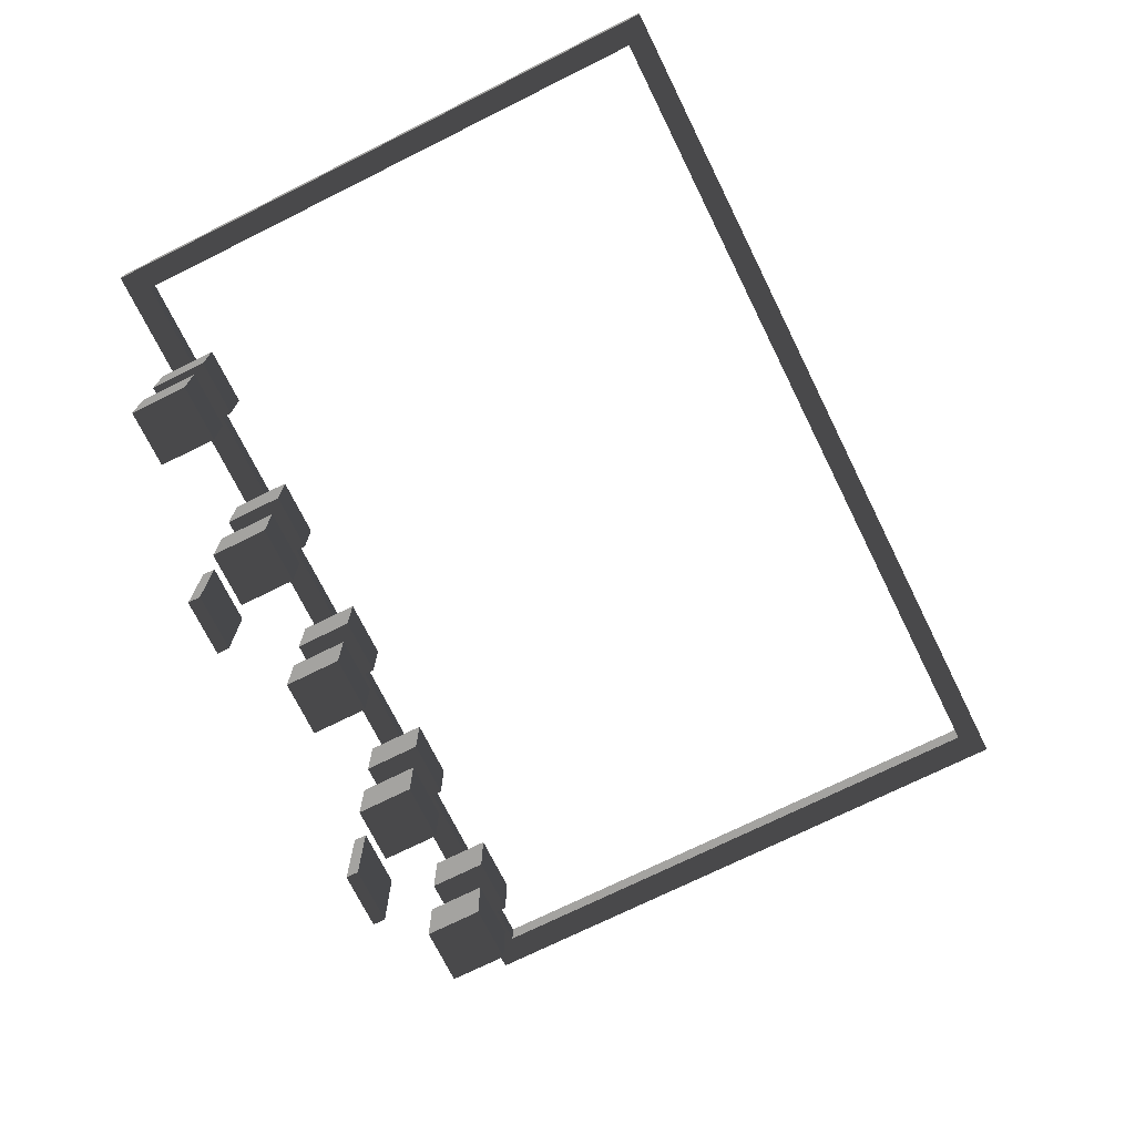
<metadata>
{"format":"obj","ext":"obj","renderer":"f3d","projection":"perspective","resolution":1024,"background":"white","views":[{"elev":-72.8,"azim":116.4,"up":"+Z"}]}
</metadata>
<code>
v -1.544 -1.024 -0.9896
v -1.544 -0.9257 -0.9896
v -1.544 -0.9257 -0.3002
v -1.544 -1.024 -0.3002
v -1.544 -0.9257 -0.9896
v -1.1 -0.9257 -0.9896
v -1.1 -0.9257 -0.3002
v -1.544 -0.9257 -0.3002
v -1.1 -0.9257 -0.9896
v -1.1 -1.024 -0.9896
v -1.1 -1.024 -0.3002
v -1.1 -0.9257 -0.3002
v -1.544 -1.024 -0.3002
v -1.499 -1.024 -0.3485
v -1.499 -1.024 -0.9899
v -1.544 -1.024 -0.9896
v -1.1 -1.024 -0.3002
v -1.144 -1.024 -0.3485
v -1.1 -1.024 -0.9896
v -1.144 -1.024 -0.9899
v -1.544 -0.9257 -0.9896
v -1.544 -1.024 -0.9896
v -1.1 -1.024 -0.9896
v -1.1 -0.9257 -0.9896
v -1.1 -0.9257 -0.3002
v -1.1 -1.024 -0.3002
v -1.544 -1.024 -0.3002
v -1.544 -0.9257 -0.3002
v -1.499 -1.024 -0.3485
v -1.499 -0.9723 -0.3485
v -1.499 -0.9723 -0.9899
v -1.499 -1.024 -0.9899
v -1.544 -1.024 -0.9896
v -1.499 -1.024 -0.9899
v -1.144 -1.024 -0.9899
v -1.1 -1.024 -0.9896
v -1.144 -1.024 -0.3485
v -1.144 -0.9723 -0.3485
v -1.499 -0.9723 -0.3485
v -1.499 -1.024 -0.3485
v -1.144 -1.024 -0.9899
v -1.144 -0.9723 -0.9899
v -1.144 -0.9723 -0.3485
v -1.144 -1.024 -0.3485
v -1.499 -1.024 -0.9899
v -1.499 -0.9723 -0.9899
v -1.144 -0.9723 -0.9899
v -1.144 -1.024 -0.9899
v -4.021 -1.024 -0.9896
v -4.021 -0.9257 -0.9896
v -4.021 -0.9257 -0.3002
v -4.021 -1.024 -0.3002
v -4.021 -0.9257 -0.9896
v -3.577 -0.9257 -0.9896
v -3.577 -0.9257 -0.3002
v -4.021 -0.9257 -0.3002
v -3.577 -0.9257 -0.9896
v -3.577 -1.024 -0.9896
v -3.577 -1.024 -0.3002
v -3.577 -0.9257 -0.3002
v -4.021 -1.024 -0.3002
v -3.977 -1.024 -0.3485
v -3.977 -1.024 -0.9899
v -4.021 -1.024 -0.9896
v -3.577 -1.024 -0.3002
v -3.622 -1.024 -0.3485
v -3.577 -1.024 -0.9896
v -3.622 -1.024 -0.9899
v -4.021 -0.9257 -0.9896
v -4.021 -1.024 -0.9896
v -3.577 -1.024 -0.9896
v -3.577 -0.9257 -0.9896
v -3.577 -0.9257 -0.3002
v -3.577 -1.024 -0.3002
v -4.021 -1.024 -0.3002
v -4.021 -0.9257 -0.3002
v -3.977 -1.024 -0.3485
v -3.977 -0.9723 -0.3485
v -3.977 -0.9723 -0.9899
v -3.977 -1.024 -0.9899
v -4.021 -1.024 -0.9896
v -3.977 -1.024 -0.9899
v -3.622 -1.024 -0.9899
v -3.577 -1.024 -0.9896
v -3.622 -1.024 -0.3485
v -3.622 -0.9723 -0.3485
v -3.977 -0.9723 -0.3485
v -3.977 -1.024 -0.3485
v -3.622 -1.024 -0.9899
v -3.622 -0.9723 -0.9899
v -3.622 -0.9723 -0.3485
v -3.622 -1.024 -0.3485
v -3.977 -1.024 -0.9899
v -3.977 -0.9723 -0.9899
v -3.622 -0.9723 -0.9899
v -3.622 -1.024 -0.9899
v -1.548 -1.008 0.1503
v -1.548 -0.5452 0.1503
v -1.548 -0.5452 0.613
v -1.548 -1.008 0.613
v -1.548 -0.5452 0.1503
v -1.085 -0.5452 0.1503
v -1.085 -0.5452 0.613
v -1.548 -0.5452 0.613
v -1.085 -0.5452 0.1503
v -1.085 -1.008 0.1503
v -1.085 -1.008 0.613
v -1.085 -0.5452 0.613
v -1.548 -1.008 0.613
v -1.503 -1.008 0.5684
v -1.503 -1.008 0.1949
v -1.548 -1.008 0.1503
v -1.13 -1.008 0.1949
v -1.085 -1.008 0.1503
v -1.085 -1.008 0.613
v -1.13 -1.008 0.5684
v -1.548 -0.5452 0.1503
v -1.548 -1.008 0.1503
v -1.085 -1.008 0.1503
v -1.085 -0.5452 0.1503
v -1.085 -0.5452 0.613
v -1.085 -1.008 0.613
v -1.548 -1.008 0.613
v -1.548 -0.5452 0.613
v -1.503 -1.008 0.5684
v -1.503 -0.9706 0.5684
v -1.503 -0.9706 0.1949
v -1.503 -1.008 0.1949
v -1.13 -1.008 0.5684
v -1.13 -0.9706 0.5684
v -1.503 -0.9706 0.5684
v -1.503 -1.008 0.5684
v -1.13 -1.008 0.1949
v -1.13 -0.9706 0.1949
v -1.13 -0.9706 0.5684
v -1.13 -1.008 0.5684
v -1.503 -1.008 0.1949
v -1.503 -0.9706 0.1949
v -1.13 -0.9706 0.1949
v -1.13 -1.008 0.1949
v -0.2685 -1.008 0.1503
v -0.2685 -0.5452 0.1503
v -0.2685 -0.5452 0.613
v -0.2685 -1.008 0.613
v -0.2685 -0.5452 0.1503
v 0.1942 -0.5452 0.1503
v 0.1942 -0.5452 0.613
v -0.2685 -0.5452 0.613
v 0.1942 -0.5452 0.1503
v 0.1942 -1.008 0.1503
v 0.1942 -1.008 0.613
v 0.1942 -0.5452 0.613
v -0.2685 -1.008 0.613
v -0.2239 -1.008 0.5684
v -0.2239 -1.008 0.1949
v -0.2685 -1.008 0.1503
v 0.1496 -1.008 0.1949
v 0.1942 -1.008 0.1503
v 0.1942 -1.008 0.613
v 0.1496 -1.008 0.5684
v -0.2685 -0.5452 0.1503
v -0.2685 -1.008 0.1503
v 0.1942 -1.008 0.1503
v 0.1942 -0.5452 0.1503
v 0.1942 -0.5452 0.613
v 0.1942 -1.008 0.613
v -0.2685 -1.008 0.613
v -0.2685 -0.5452 0.613
v -0.2239 -1.008 0.5684
v -0.2239 -0.9706 0.5684
v -0.2239 -0.9706 0.1949
v -0.2239 -1.008 0.1949
v 0.1496 -1.008 0.5684
v 0.1496 -0.9706 0.5684
v -0.2239 -0.9706 0.5684
v -0.2239 -1.008 0.5684
v 0.1496 -1.008 0.1949
v 0.1496 -0.9706 0.1949
v 0.1496 -0.9706 0.5684
v 0.1496 -1.008 0.5684
v -0.2239 -1.008 0.1949
v -0.2239 -0.9706 0.1949
v 0.1496 -0.9706 0.1949
v 0.1496 -1.008 0.1949
v -0.2685 -1.008 1.041
v -0.2685 -0.5452 1.041
v -0.2685 -0.5452 1.504
v -0.2685 -1.008 1.504
v -0.2685 -0.5452 1.041
v 0.1942 -0.5452 1.041
v 0.1942 -0.5452 1.504
v -0.2685 -0.5452 1.504
v 0.1942 -0.5452 1.041
v 0.1942 -1.008 1.041
v 0.1942 -1.008 1.504
v 0.1942 -0.5452 1.504
v -0.2685 -1.008 1.504
v -0.2239 -1.008 1.459
v -0.2239 -1.008 1.085
v -0.2685 -1.008 1.041
v 0.1496 -1.008 1.085
v 0.1942 -1.008 1.041
v 0.1942 -1.008 1.504
v 0.1496 -1.008 1.459
v -0.2685 -0.5452 1.041
v -0.2685 -1.008 1.041
v 0.1942 -1.008 1.041
v 0.1942 -0.5452 1.041
v 0.1942 -0.5452 1.504
v 0.1942 -1.008 1.504
v -0.2685 -1.008 1.504
v -0.2685 -0.5452 1.504
v -0.2239 -1.008 1.459
v -0.2239 -0.9706 1.459
v -0.2239 -0.9706 1.085
v -0.2239 -1.008 1.085
v 0.1496 -1.008 1.459
v 0.1496 -0.9706 1.459
v -0.2239 -0.9706 1.459
v -0.2239 -1.008 1.459
v 0.1496 -1.008 1.085
v 0.1496 -0.9706 1.085
v 0.1496 -0.9706 1.459
v 0.1496 -1.008 1.459
v -0.2239 -1.008 1.085
v -0.2239 -0.9706 1.085
v 0.1496 -0.9706 1.085
v 0.1496 -1.008 1.085
v -1.531 -1.008 1.041
v -1.531 -0.5452 1.041
v -1.531 -0.5452 1.504
v -1.531 -1.008 1.504
v -1.531 -0.5452 1.041
v -1.069 -0.5452 1.041
v -1.069 -0.5452 1.504
v -1.531 -0.5452 1.504
v -1.069 -0.5452 1.041
v -1.069 -1.008 1.041
v -1.069 -1.008 1.504
v -1.069 -0.5452 1.504
v -1.531 -1.008 1.504
v -1.487 -1.008 1.459
v -1.487 -1.008 1.085
v -1.531 -1.008 1.041
v -1.113 -1.008 1.085
v -1.069 -1.008 1.041
v -1.069 -1.008 1.504
v -1.113 -1.008 1.459
v -1.531 -0.5452 1.041
v -1.531 -1.008 1.041
v -1.069 -1.008 1.041
v -1.069 -0.5452 1.041
v -1.069 -0.5452 1.504
v -1.069 -1.008 1.504
v -1.531 -1.008 1.504
v -1.531 -0.5452 1.504
v -1.487 -1.008 1.459
v -1.487 -0.9706 1.459
v -1.487 -0.9706 1.085
v -1.487 -1.008 1.085
v -1.113 -1.008 1.459
v -1.113 -0.9706 1.459
v -1.487 -0.9706 1.459
v -1.487 -1.008 1.459
v -1.113 -1.008 1.085
v -1.113 -0.9706 1.085
v -1.113 -0.9706 1.459
v -1.113 -1.008 1.459
v -1.487 -1.008 1.085
v -1.487 -0.9706 1.085
v -1.113 -0.9706 1.085
v -1.113 -1.008 1.085
v -2.762 -1.008 0.1503
v -2.762 -0.5452 0.1503
v -2.762 -0.5452 0.613
v -2.762 -1.008 0.613
v -2.762 -0.5452 0.1503
v -2.3 -0.5452 0.1503
v -2.3 -0.5452 0.613
v -2.762 -0.5452 0.613
v -2.3 -0.5452 0.1503
v -2.3 -1.008 0.1503
v -2.3 -1.008 0.613
v -2.3 -0.5452 0.613
v -2.762 -1.008 0.613
v -2.718 -1.008 0.5684
v -2.718 -1.008 0.1949
v -2.762 -1.008 0.1503
v -2.344 -1.008 0.1949
v -2.3 -1.008 0.1503
v -2.3 -1.008 0.613
v -2.344 -1.008 0.5684
v -2.762 -0.5452 0.1503
v -2.762 -1.008 0.1503
v -2.3 -1.008 0.1503
v -2.3 -0.5452 0.1503
v -2.3 -0.5452 0.613
v -2.3 -1.008 0.613
v -2.762 -1.008 0.613
v -2.762 -0.5452 0.613
v -2.718 -1.008 0.5684
v -2.718 -0.9706 0.5684
v -2.718 -0.9706 0.1949
v -2.718 -1.008 0.1949
v -2.344 -1.008 0.5684
v -2.344 -0.9706 0.5684
v -2.718 -0.9706 0.5684
v -2.718 -1.008 0.5684
v -2.344 -1.008 0.1949
v -2.344 -0.9706 0.1949
v -2.344 -0.9706 0.5684
v -2.344 -1.008 0.5684
v -2.718 -1.008 0.1949
v -2.718 -0.9706 0.1949
v -2.344 -0.9706 0.1949
v -2.344 -1.008 0.1949
v -2.746 -1.008 1.041
v -2.746 -0.5452 1.041
v -2.746 -0.5452 1.504
v -2.746 -1.008 1.504
v -2.746 -0.5452 1.041
v -2.283 -0.5452 1.041
v -2.283 -0.5452 1.504
v -2.746 -0.5452 1.504
v -2.283 -0.5452 1.041
v -2.283 -1.008 1.041
v -2.283 -1.008 1.504
v -2.283 -0.5452 1.504
v -2.746 -1.008 1.504
v -2.701 -1.008 1.459
v -2.701 -1.008 1.085
v -2.746 -1.008 1.041
v -2.328 -1.008 1.085
v -2.283 -1.008 1.041
v -2.283 -1.008 1.504
v -2.328 -1.008 1.459
v -2.746 -0.5452 1.041
v -2.746 -1.008 1.041
v -2.283 -1.008 1.041
v -2.283 -0.5452 1.041
v -2.283 -0.5452 1.504
v -2.283 -1.008 1.504
v -2.746 -1.008 1.504
v -2.746 -0.5452 1.504
v -2.701 -1.008 1.459
v -2.701 -0.9706 1.459
v -2.701 -0.9706 1.085
v -2.701 -1.008 1.085
v -2.328 -1.008 1.459
v -2.328 -0.9706 1.459
v -2.701 -0.9706 1.459
v -2.701 -1.008 1.459
v -2.328 -1.008 1.085
v -2.328 -0.9706 1.085
v -2.328 -0.9706 1.459
v -2.328 -1.008 1.459
v -2.701 -1.008 1.085
v -2.701 -0.9706 1.085
v -2.328 -0.9706 1.085
v -2.328 -1.008 1.085
v -4 -1.008 0.1503
v -4 -0.5452 0.1503
v -4 -0.5452 0.613
v -4 -1.008 0.613
v -4 -0.5452 0.1503
v -3.537 -0.5452 0.1503
v -3.537 -0.5452 0.613
v -4 -0.5452 0.613
v -3.537 -0.5452 0.1503
v -3.537 -1.008 0.1503
v -3.537 -1.008 0.613
v -3.537 -0.5452 0.613
v -4 -1.008 0.613
v -3.955 -1.008 0.5684
v -3.955 -1.008 0.1949
v -4 -1.008 0.1503
v -3.582 -1.008 0.1949
v -3.537 -1.008 0.1503
v -3.537 -1.008 0.613
v -3.582 -1.008 0.5684
v -4 -0.5452 0.1503
v -4 -1.008 0.1503
v -3.537 -1.008 0.1503
v -3.537 -0.5452 0.1503
v -3.537 -0.5452 0.613
v -3.537 -1.008 0.613
v -4 -1.008 0.613
v -4 -0.5452 0.613
v -3.955 -1.008 0.5684
v -3.955 -0.9706 0.5684
v -3.955 -0.9706 0.1949
v -3.955 -1.008 0.1949
v -3.582 -1.008 0.5684
v -3.582 -0.9706 0.5684
v -3.955 -0.9706 0.5684
v -3.955 -1.008 0.5684
v -3.582 -1.008 0.1949
v -3.582 -0.9706 0.1949
v -3.582 -0.9706 0.5684
v -3.582 -1.008 0.5684
v -3.955 -1.008 0.1949
v -3.955 -0.9706 0.1949
v -3.582 -0.9706 0.1949
v -3.582 -1.008 0.1949
v -3.983 -1.008 1.041
v -3.983 -0.5452 1.041
v -3.983 -0.5452 1.504
v -3.983 -1.008 1.504
v -3.983 -0.5452 1.041
v -3.52 -0.5452 1.041
v -3.52 -0.5452 1.504
v -3.983 -0.5452 1.504
v -3.52 -0.5452 1.041
v -3.52 -1.008 1.041
v -3.52 -1.008 1.504
v -3.52 -0.5452 1.504
v -3.983 -1.008 1.504
v -3.938 -1.008 1.459
v -3.938 -1.008 1.085
v -3.983 -1.008 1.041
v -3.565 -1.008 1.085
v -3.52 -1.008 1.041
v -3.52 -1.008 1.504
v -3.565 -1.008 1.459
v -3.983 -0.5452 1.041
v -3.983 -1.008 1.041
v -3.52 -1.008 1.041
v -3.52 -0.5452 1.041
v -3.52 -0.5452 1.504
v -3.52 -1.008 1.504
v -3.983 -1.008 1.504
v -3.983 -0.5452 1.504
v -3.938 -1.008 1.459
v -3.938 -0.9706 1.459
v -3.938 -0.9706 1.085
v -3.938 -1.008 1.085
v -3.565 -1.008 1.459
v -3.565 -0.9706 1.459
v -3.938 -0.9706 1.459
v -3.938 -1.008 1.459
v -3.565 -1.008 1.085
v -3.565 -0.9706 1.085
v -3.565 -0.9706 1.459
v -3.565 -1.008 1.459
v -3.938 -1.008 1.085
v -3.938 -0.9706 1.085
v -3.565 -0.9706 1.085
v -3.565 -1.008 1.085
v -5.225 -1.008 0.1503
v -5.225 -0.5452 0.1503
v -5.225 -0.5452 0.613
v -5.225 -1.008 0.613
v -5.225 -0.5452 0.1503
v -4.763 -0.5452 0.1503
v -4.763 -0.5452 0.613
v -5.225 -0.5452 0.613
v -4.763 -0.5452 0.1503
v -4.763 -1.008 0.1503
v -4.763 -1.008 0.613
v -4.763 -0.5452 0.613
v -5.225 -1.008 0.613
v -5.181 -1.008 0.5684
v -5.181 -1.008 0.1949
v -5.225 -1.008 0.1503
v -4.807 -1.008 0.1949
v -4.763 -1.008 0.1503
v -4.763 -1.008 0.613
v -4.807 -1.008 0.5684
v -5.225 -0.5452 0.1503
v -5.225 -1.008 0.1503
v -4.763 -1.008 0.1503
v -4.763 -0.5452 0.1503
v -4.763 -0.5452 0.613
v -4.763 -1.008 0.613
v -5.225 -1.008 0.613
v -5.225 -0.5452 0.613
v -5.181 -1.008 0.5684
v -5.181 -0.9706 0.5684
v -5.181 -0.9706 0.1949
v -5.181 -1.008 0.1949
v -4.807 -1.008 0.5684
v -4.807 -0.9706 0.5684
v -5.181 -0.9706 0.5684
v -5.181 -1.008 0.5684
v -4.807 -1.008 0.1949
v -4.807 -0.9706 0.1949
v -4.807 -0.9706 0.5684
v -4.807 -1.008 0.5684
v -5.181 -1.008 0.1949
v -5.181 -0.9706 0.1949
v -4.807 -0.9706 0.1949
v -4.807 -1.008 0.1949
v -5.209 -1.008 1.041
v -5.209 -0.5452 1.041
v -5.209 -0.5452 1.504
v -5.209 -1.008 1.504
v -5.209 -0.5452 1.041
v -4.746 -0.5452 1.041
v -4.746 -0.5452 1.504
v -5.209 -0.5452 1.504
v -4.746 -0.5452 1.041
v -4.746 -1.008 1.041
v -4.746 -1.008 1.504
v -4.746 -0.5452 1.504
v -5.209 -1.008 1.504
v -5.164 -1.008 1.459
v -5.164 -1.008 1.085
v -5.209 -1.008 1.041
v -4.791 -1.008 1.085
v -4.746 -1.008 1.041
v -4.746 -1.008 1.504
v -4.791 -1.008 1.459
v -5.209 -0.5452 1.041
v -5.209 -1.008 1.041
v -4.746 -1.008 1.041
v -4.746 -0.5452 1.041
v -4.746 -0.5452 1.504
v -4.746 -1.008 1.504
v -5.209 -1.008 1.504
v -5.209 -0.5452 1.504
v -5.164 -1.008 1.459
v -5.164 -0.9706 1.459
v -5.164 -0.9706 1.085
v -5.164 -1.008 1.085
v -4.791 -1.008 1.459
v -4.791 -0.9706 1.459
v -5.164 -0.9706 1.459
v -5.164 -1.008 1.459
v -4.791 -1.008 1.085
v -4.791 -0.9706 1.085
v -4.791 -0.9706 1.459
v -4.791 -1.008 1.459
v -5.164 -1.008 1.085
v -5.164 -0.9706 1.085
v -4.791 -0.9706 1.085
v -4.791 -1.008 1.085
v -6.083 -1.014 1.873
v -6.083 -0.831 1.873
v -6.083 -0.831 2.056
v -6.083 -1.014 2.056
v -6.083 3.652 2.056
v -6.083 3.652 1.873
v 1.039 -0.831 1.873
v 1.039 3.647 1.873
v 0.8549 3.647 1.873
v 0.8549 -0.831 1.873
v 1.039 -1.014 1.873
v 0.8549 -1.014 1.873
v -5.867 -0.831 1.873
v -5.867 -1.014 1.873
v -6.083 -0.831 1.873
v -6.083 -1.014 1.873
v -6.083 3.652 1.873
v -5.867 3.652 1.873
v 1.039 -0.831 1.873
v 1.039 -1.014 1.873
v 1.039 -1.014 2.056
v 1.039 -0.831 2.056
v 1.039 3.647 1.873
v 1.039 3.647 2.056
v -5.867 -1.014 1.873
v -6.083 -1.014 1.873
v -6.083 -1.014 2.056
v -5.867 -1.014 2.056
v 0.8549 -1.014 1.873
v 0.8549 -1.014 2.056
v 1.039 -1.014 1.873
v 1.039 -1.014 2.056
v -5.867 -0.831 2.056
v -5.867 -1.014 2.056
v -6.083 -1.014 2.056
v -6.083 -0.831 2.056
v 0.8549 -0.831 2.056
v 0.8549 -1.014 2.056
v 1.039 -0.831 2.056
v 1.039 -1.014 2.056
v 1.039 3.647 2.056
v 0.8549 3.647 2.056
v -5.867 3.652 2.056
v -6.083 3.652 2.056
v -6.083 3.628 1.873
v -6.083 3.811 1.873
v -6.083 3.811 2.056
v -6.083 3.628 2.056
v -6.083 3.811 1.873
v 1.039 3.811 1.873
v 1.039 3.811 2.056
v -6.083 3.811 2.056
v 1.039 3.811 1.873
v 1.039 3.628 1.873
v 1.039 3.628 2.056
v 1.039 3.811 2.056
v 1.039 3.628 1.873
v -6.083 3.628 1.873
v -6.083 3.628 2.056
v 1.039 3.628 2.056
v -6.083 3.811 1.873
v -6.083 3.628 1.873
v 1.039 3.628 1.873
v 1.039 3.811 1.873
v 1.039 3.811 2.056
v 1.039 3.628 2.056
v -6.083 3.628 2.056
v -6.083 3.811 2.056
v -5.867 -0.831 1.873
v 0.8549 -0.831 1.873
v 0.8549 -0.831 2.056
v -5.867 -0.831 2.056
v 0.8549 3.647 1.873
v 1.039 3.647 1.873
v 1.039 3.647 2.056
v 0.8549 3.647 2.056
v 0.8549 -0.831 1.873
v 0.8549 3.647 1.873
v 0.8549 3.647 2.056
v 0.8549 -0.831 2.056
v -5.867 -0.831 2.056
v -5.867 3.652 2.056
v -5.867 3.652 1.873
v -5.867 -0.831 1.873
g Cube_009_(5)_1837_219
f 1 3 2
f 1 4 3
f 5 7 6
f 5 8 7
f 9 11 10
f 9 12 11
f 13 15 14
f 13 16 15
f 17 13 14
f 17 14 18
f 19 17 18
f 19 18 20
f 21 23 22
f 21 24 23
f 25 27 26
f 25 28 27
f 29 31 30
f 29 32 31
f 33 35 34
f 33 36 35
f 37 39 38
f 37 40 39
f 41 43 42
f 41 44 43
f 45 47 46
f 45 48 47
f 49 51 50
f 49 52 51
f 53 55 54
f 53 56 55
f 57 59 58
f 57 60 59
f 61 63 62
f 61 64 63
f 65 61 62
f 65 62 66
f 67 65 66
f 67 66 68
f 69 71 70
f 69 72 71
f 73 75 74
f 73 76 75
f 77 79 78
f 77 80 79
f 81 83 82
f 81 84 83
f 85 87 86
f 85 88 87
f 89 91 90
f 89 92 91
f 93 95 94
f 93 96 95
f 97 99 98
f 97 100 99
f 101 103 102
f 101 104 103
f 105 107 106
f 105 108 107
f 109 111 110
f 109 112 111
f 112 113 111
f 112 114 113
f 115 109 110
f 115 110 116
f 114 116 113
f 114 115 116
f 117 119 118
f 117 120 119
f 121 123 122
f 121 124 123
f 125 127 126
f 125 128 127
f 129 131 130
f 129 132 131
f 133 135 134
f 133 136 135
f 137 139 138
f 137 140 139
f 141 143 142
f 141 144 143
f 145 147 146
f 145 148 147
f 149 151 150
f 149 152 151
f 153 155 154
f 153 156 155
f 156 157 155
f 156 158 157
f 159 153 154
f 159 154 160
f 158 160 157
f 158 159 160
f 161 163 162
f 161 164 163
f 165 167 166
f 165 168 167
f 169 171 170
f 169 172 171
f 173 175 174
f 173 176 175
f 177 179 178
f 177 180 179
f 181 183 182
f 181 184 183
f 185 187 186
f 185 188 187
f 189 191 190
f 189 192 191
f 193 195 194
f 193 196 195
f 197 199 198
f 197 200 199
f 200 201 199
f 200 202 201
f 203 197 198
f 203 198 204
f 202 204 201
f 202 203 204
f 205 207 206
f 205 208 207
f 209 211 210
f 209 212 211
f 213 215 214
f 213 216 215
f 217 219 218
f 217 220 219
f 221 223 222
f 221 224 223
f 225 227 226
f 225 228 227
f 229 231 230
f 229 232 231
f 233 235 234
f 233 236 235
f 237 239 238
f 237 240 239
f 241 243 242
f 241 244 243
f 244 245 243
f 244 246 245
f 247 241 242
f 247 242 248
f 246 248 245
f 246 247 248
f 249 251 250
f 249 252 251
f 253 255 254
f 253 256 255
f 257 259 258
f 257 260 259
f 261 263 262
f 261 264 263
f 265 267 266
f 265 268 267
f 269 271 270
f 269 272 271
f 273 275 274
f 273 276 275
f 277 279 278
f 277 280 279
f 281 283 282
f 281 284 283
f 285 287 286
f 285 288 287
f 288 289 287
f 288 290 289
f 291 285 286
f 291 286 292
f 290 292 289
f 290 291 292
f 293 295 294
f 293 296 295
f 297 299 298
f 297 300 299
f 301 303 302
f 301 304 303
f 305 307 306
f 305 308 307
f 309 311 310
f 309 312 311
f 313 315 314
f 313 316 315
f 317 319 318
f 317 320 319
f 321 323 322
f 321 324 323
f 325 327 326
f 325 328 327
f 329 331 330
f 329 332 331
f 332 333 331
f 332 334 333
f 335 329 330
f 335 330 336
f 334 336 333
f 334 335 336
f 337 339 338
f 337 340 339
f 341 343 342
f 341 344 343
f 345 347 346
f 345 348 347
f 349 351 350
f 349 352 351
f 353 355 354
f 353 356 355
f 357 359 358
f 357 360 359
f 361 363 362
f 361 364 363
f 365 367 366
f 365 368 367
f 369 371 370
f 369 372 371
f 373 375 374
f 373 376 375
f 376 377 375
f 376 378 377
f 379 373 374
f 379 374 380
f 378 380 377
f 378 379 380
f 381 383 382
f 381 384 383
f 385 387 386
f 385 388 387
f 389 391 390
f 389 392 391
f 393 395 394
f 393 396 395
f 397 399 398
f 397 400 399
f 401 403 402
f 401 404 403
f 405 407 406
f 405 408 407
f 409 411 410
f 409 412 411
f 413 415 414
f 413 416 415
f 417 419 418
f 417 420 419
f 420 421 419
f 420 422 421
f 423 417 418
f 423 418 424
f 422 424 421
f 422 423 424
f 425 427 426
f 425 428 427
f 429 431 430
f 429 432 431
f 433 435 434
f 433 436 435
f 437 439 438
f 437 440 439
f 441 443 442
f 441 444 443
f 445 447 446
f 445 448 447
f 449 451 450
f 449 452 451
f 453 455 454
f 453 456 455
f 457 459 458
f 457 460 459
f 461 463 462
f 461 464 463
f 464 465 463
f 464 466 465
f 467 461 462
f 467 462 468
f 466 468 465
f 466 467 468
f 469 471 470
f 469 472 471
f 473 475 474
f 473 476 475
f 477 479 478
f 477 480 479
f 481 483 482
f 481 484 483
f 485 487 486
f 485 488 487
f 489 491 490
f 489 492 491
f 493 495 494
f 493 496 495
f 497 499 498
f 497 500 499
f 501 503 502
f 501 504 503
f 505 507 506
f 505 508 507
f 508 509 507
f 508 510 509
f 511 505 506
f 511 506 512
f 510 512 509
f 510 511 512
f 513 515 514
f 513 516 515
f 517 519 518
f 517 520 519
f 521 523 522
f 521 524 523
f 525 527 526
f 525 528 527
f 529 531 530
f 529 532 531
f 533 535 534
f 533 536 535
f 537 539 538
f 537 540 539
f 538 539 541
f 538 541 542
f 543 545 544
f 543 546 545
f 546 543 547
f 546 547 548
f 549 546 548
f 549 548 550
f 551 549 550
f 551 550 552
f 549 551 553
f 549 553 554
f 555 557 556
f 555 558 557
f 558 555 559
f 558 559 560
f 561 563 562
f 561 564 563
f 565 564 561
f 565 566 564
f 567 566 565
f 567 568 566
f 569 571 570
f 569 572 571
f 573 569 570
f 573 570 574
f 575 573 574
f 575 574 576
f 573 575 577
f 573 577 578
f 572 569 579
f 572 579 580
f 581 583 582
f 581 584 583
f 585 587 586
f 585 588 587
f 589 591 590
f 589 592 591
f 593 595 594
f 593 596 595
f 597 599 598
f 597 600 599
f 601 603 602
f 601 604 603
f 605 607 606
f 605 608 607
f 609 611 610
f 609 612 611
f 613 615 614
f 613 616 615
f 617 619 618
f 617 620 619

</code>
